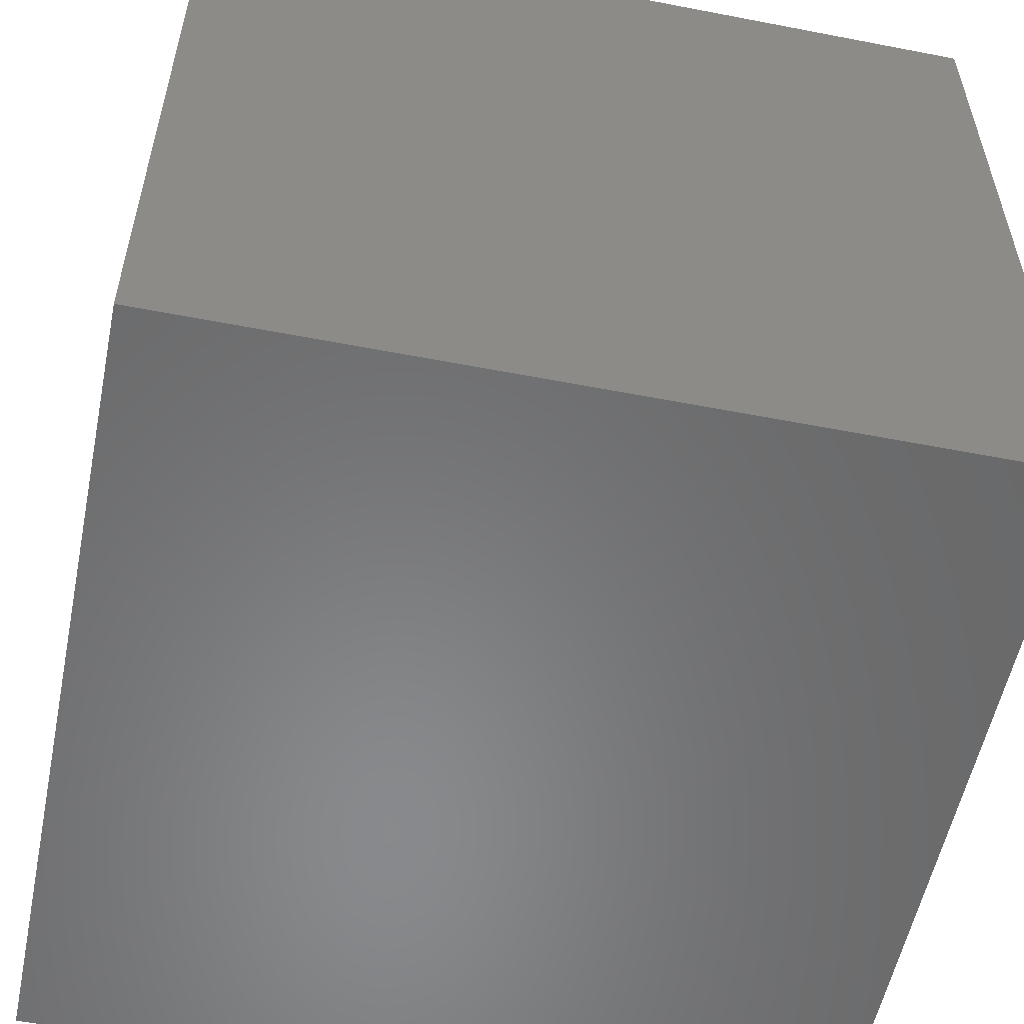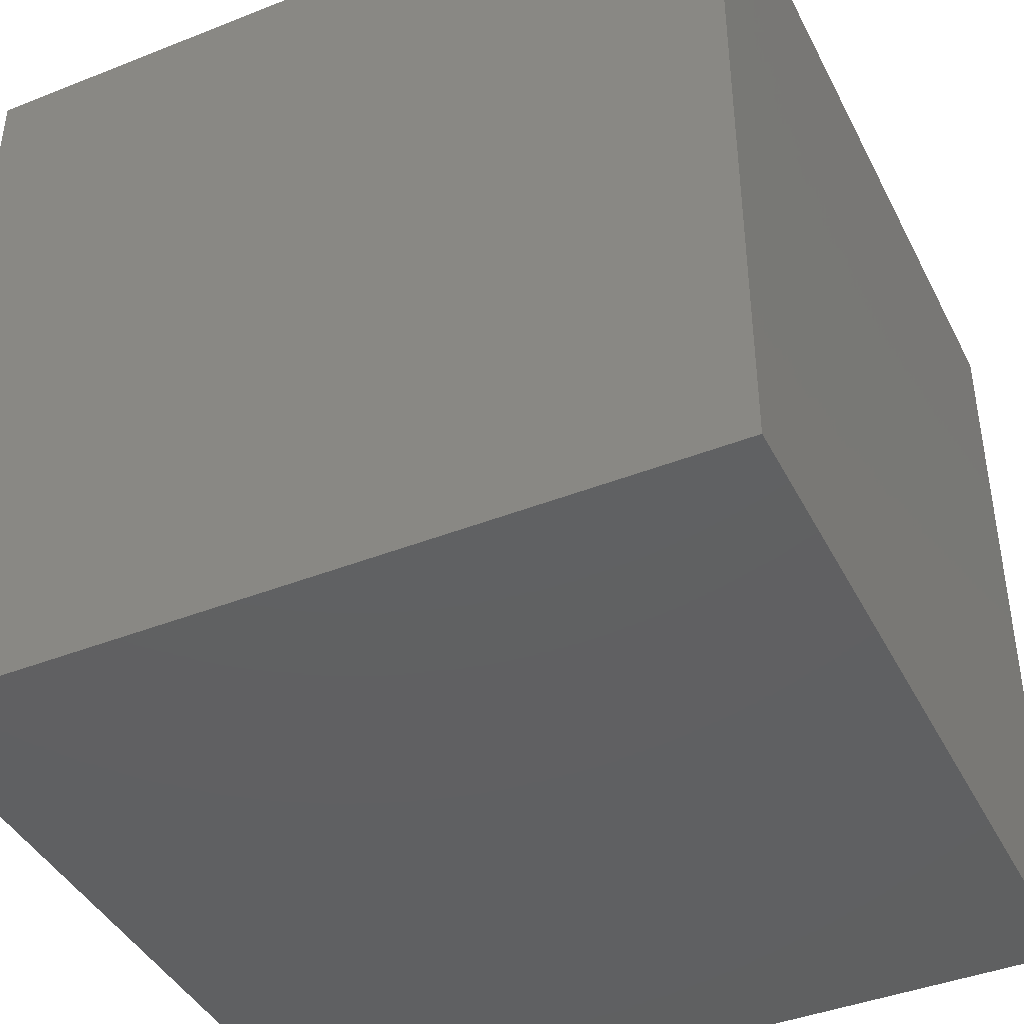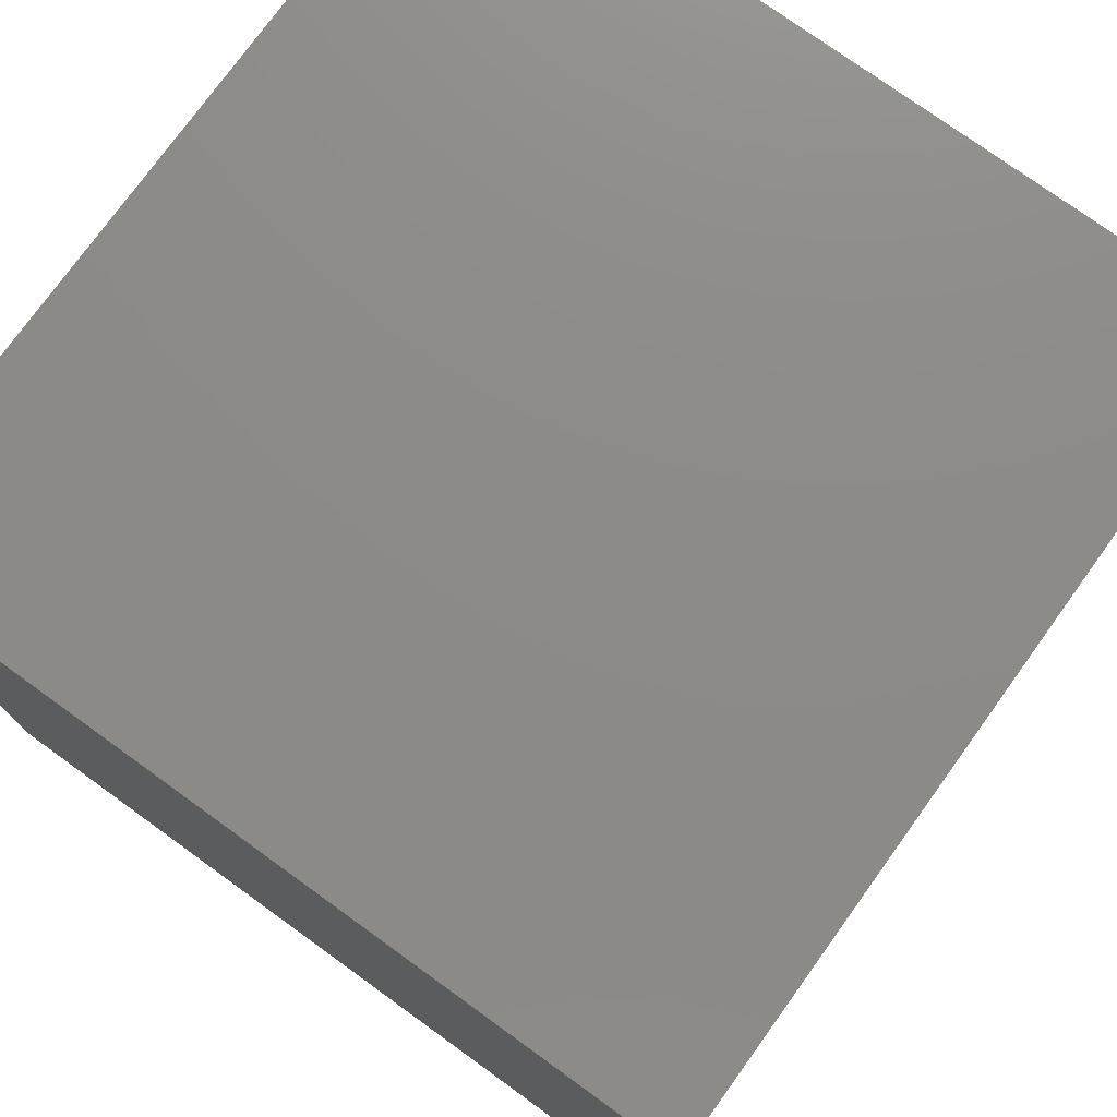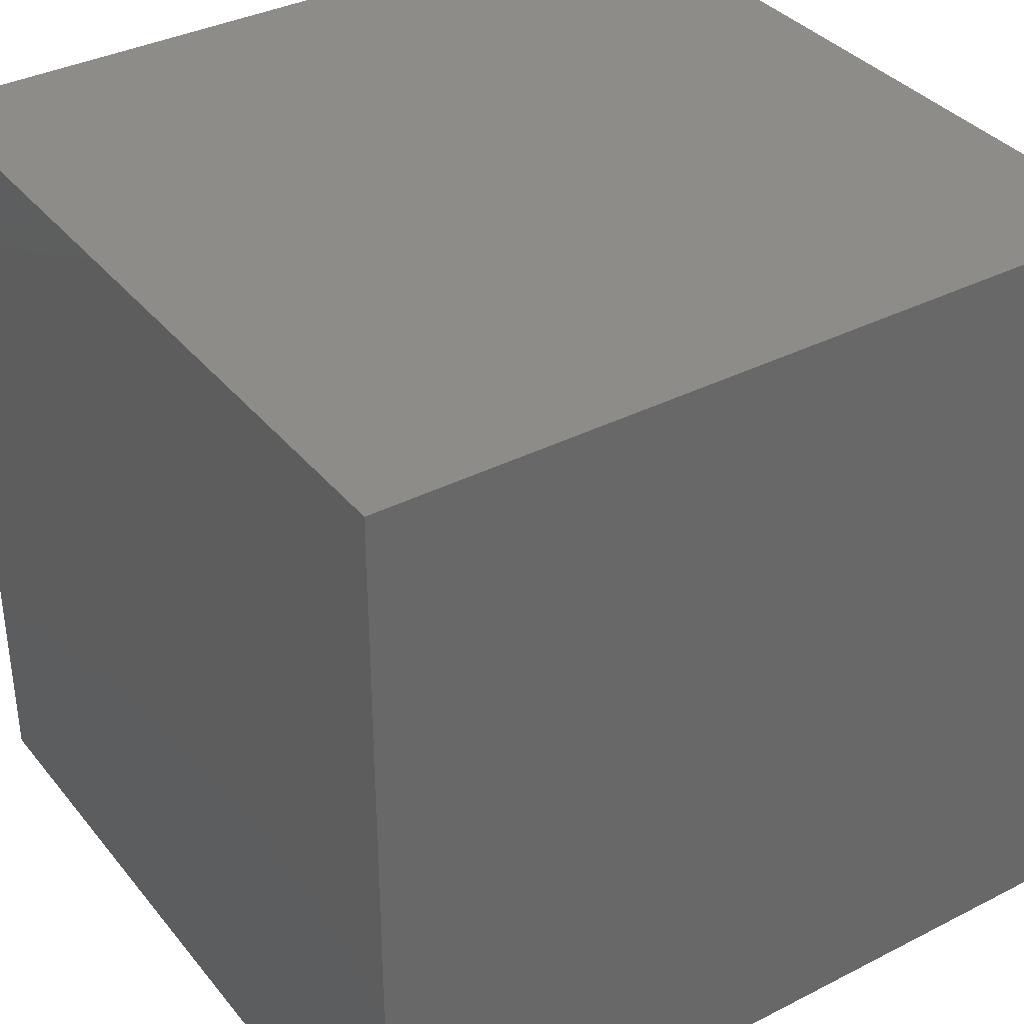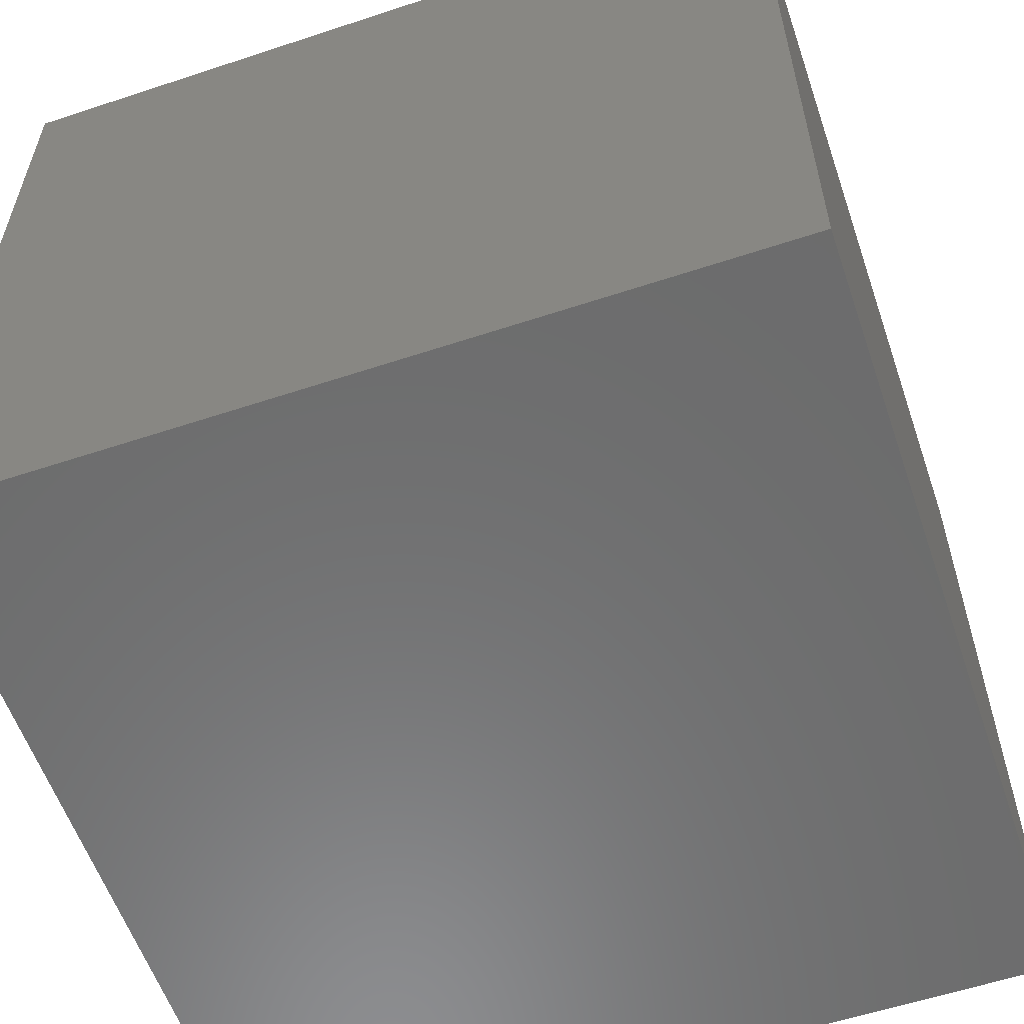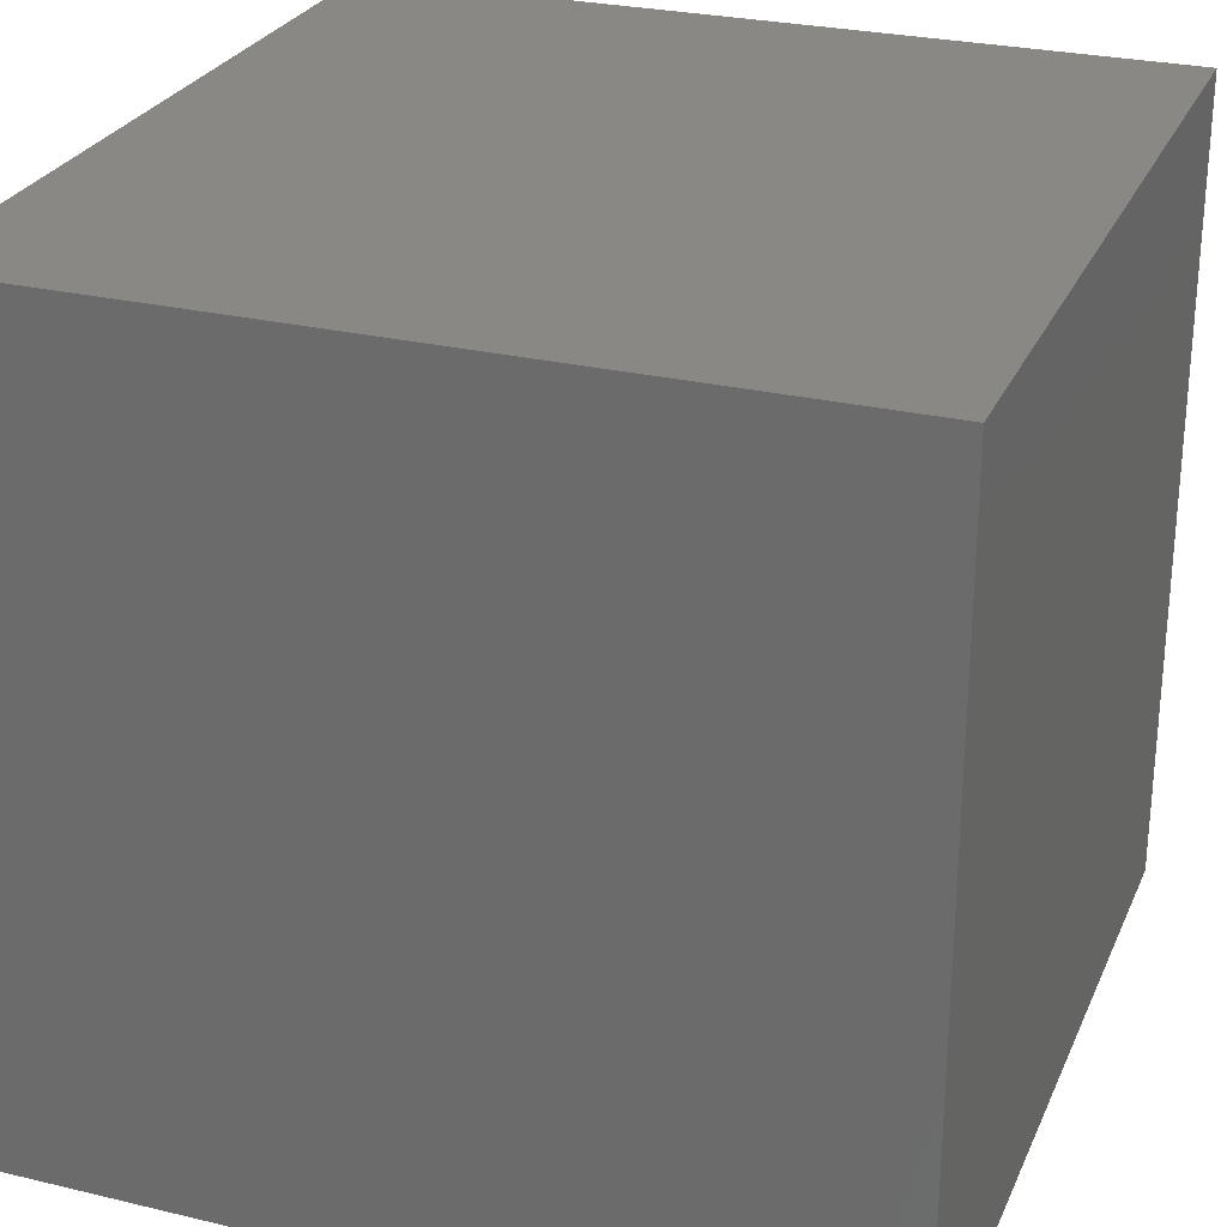
<metadata>
{"format":"stl","ext":"stl","renderer":"f3d","projection":"perspective","resolution":1024,"background":"white","views":[{"elev":-55.6,"azim":-101.5,"up":"+Y"},{"elev":-42.0,"azim":115.4,"up":"+Y"},{"elev":76.2,"azim":35.8,"up":"+Z"},{"elev":36.1,"azim":-123.7,"up":"+Z"},{"elev":-58.2,"azim":-161.1,"up":"+Y"},{"elev":27.1,"azim":-159.8,"up":"+Z"}]}
</metadata>
<code>
# stl→obj: 8 verts, 12 faces
v 5 -5 -5
v 5 -5 5
v -5 -5 -5
v -5 -5 5
v 5 5 5
v -5 5 5
v -5 5 -5
v 5 5 -5
f 1 2 3
f 3 2 4
f 5 6 2
f 2 6 4
f 6 7 4
f 4 7 3
f 7 8 3
f 3 8 1
f 8 5 1
f 1 5 2
f 5 8 6
f 6 8 7

</code>
